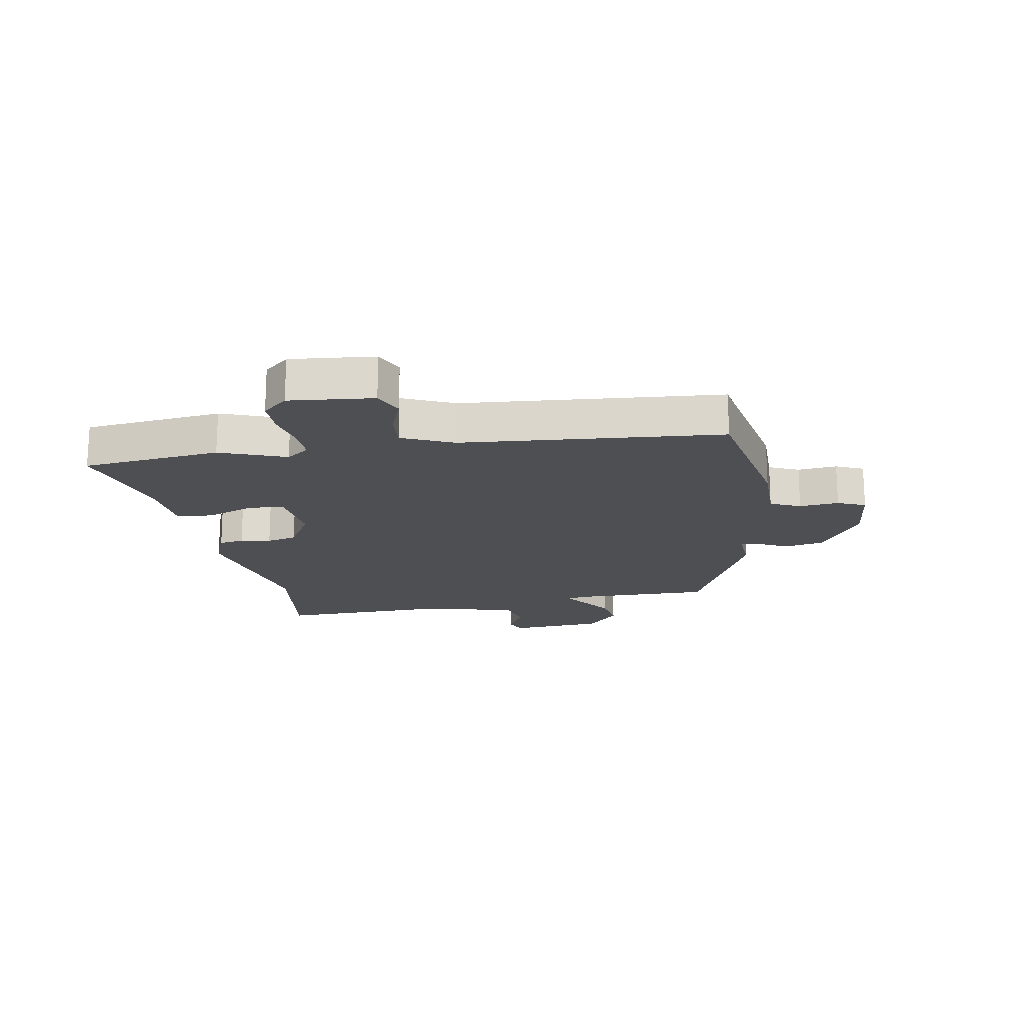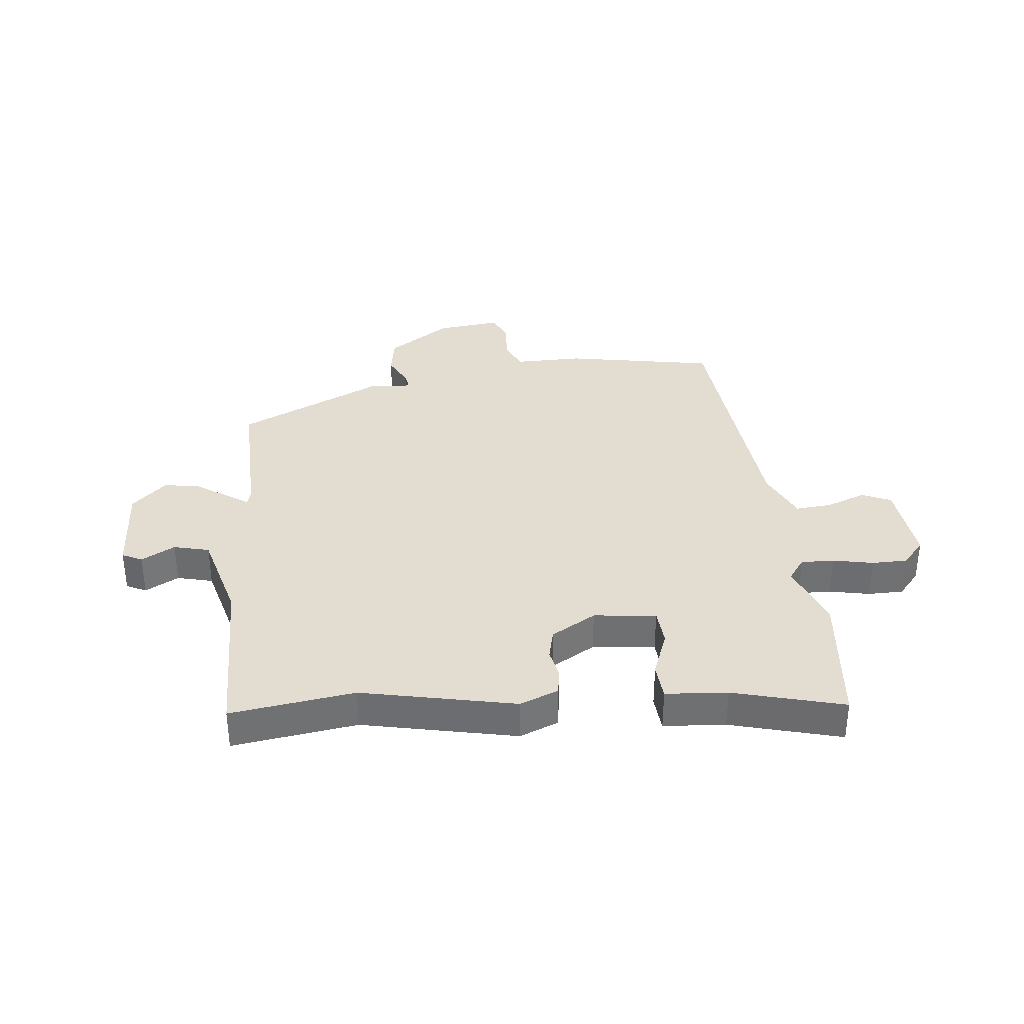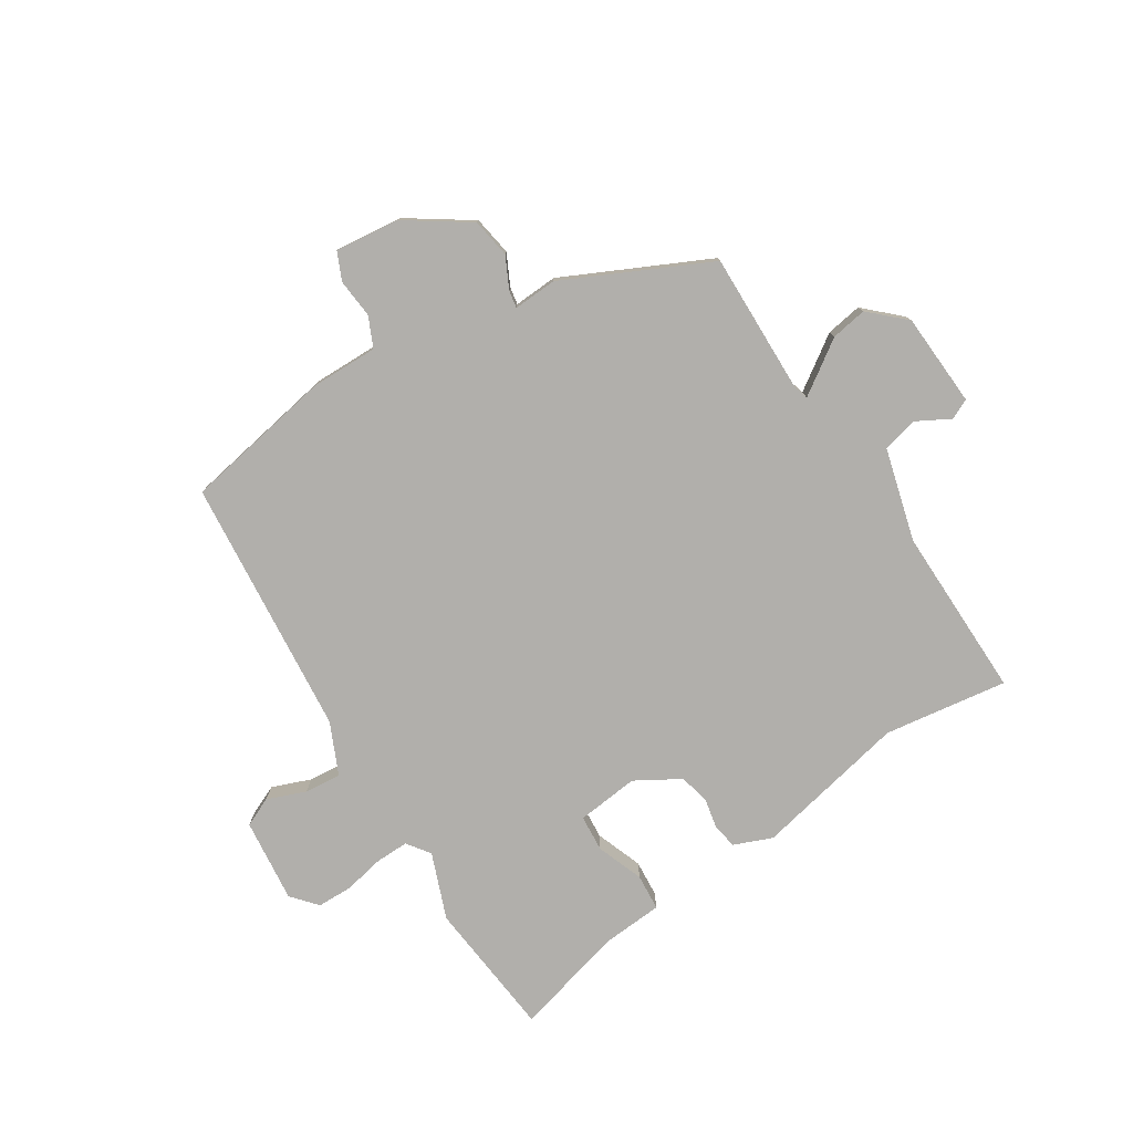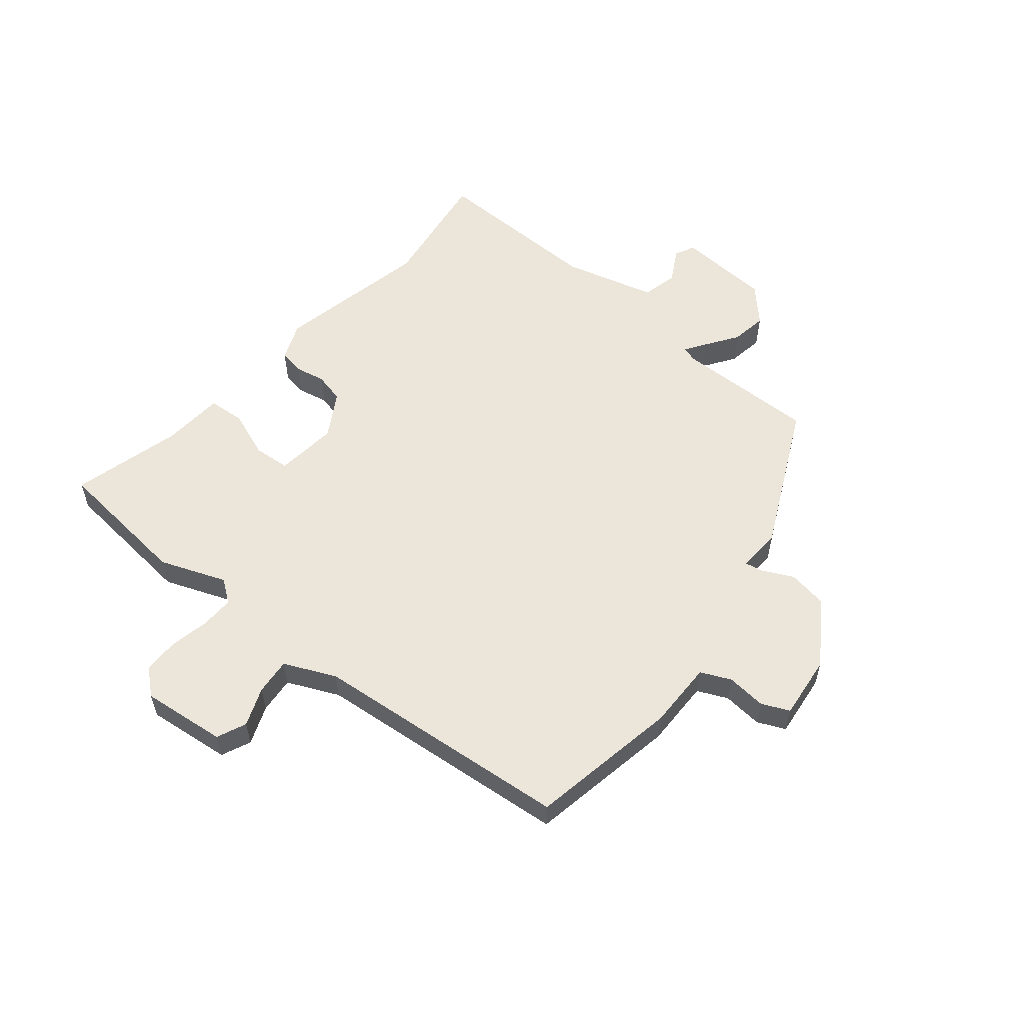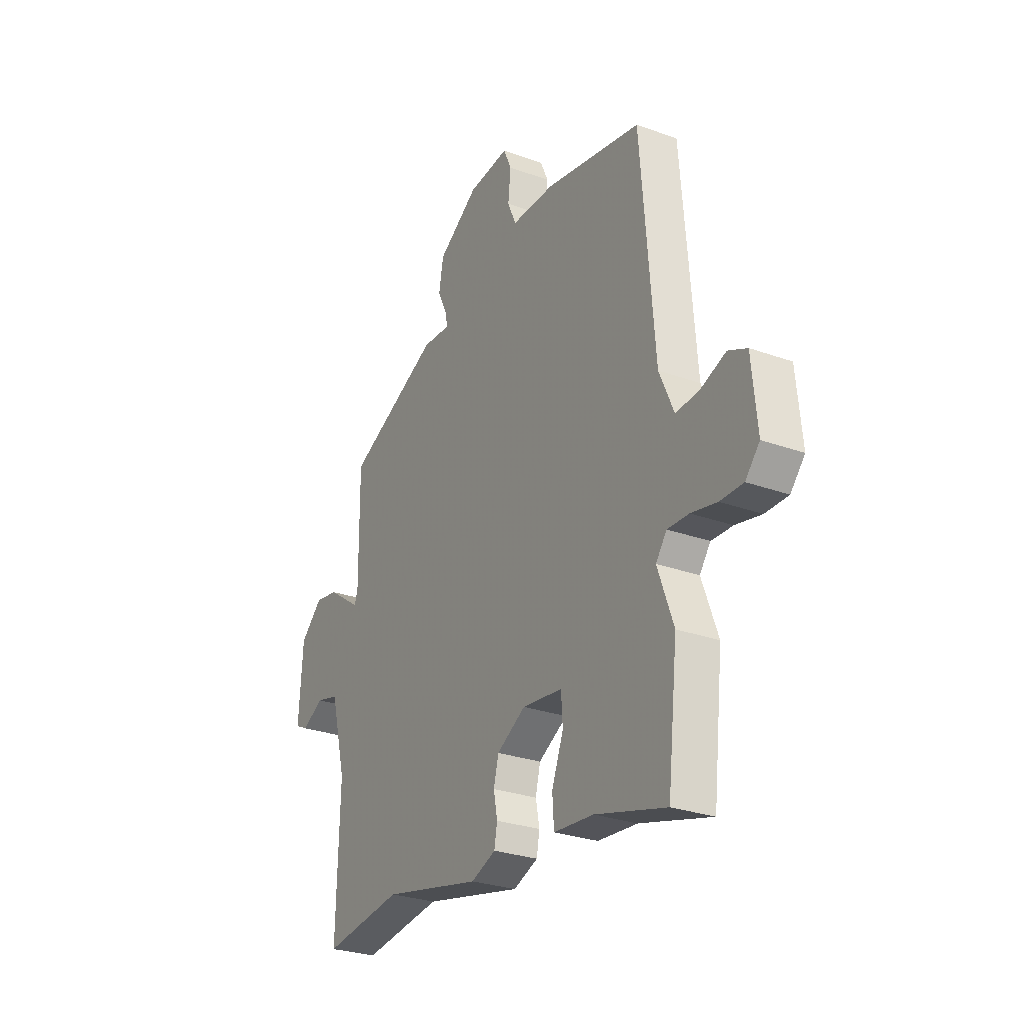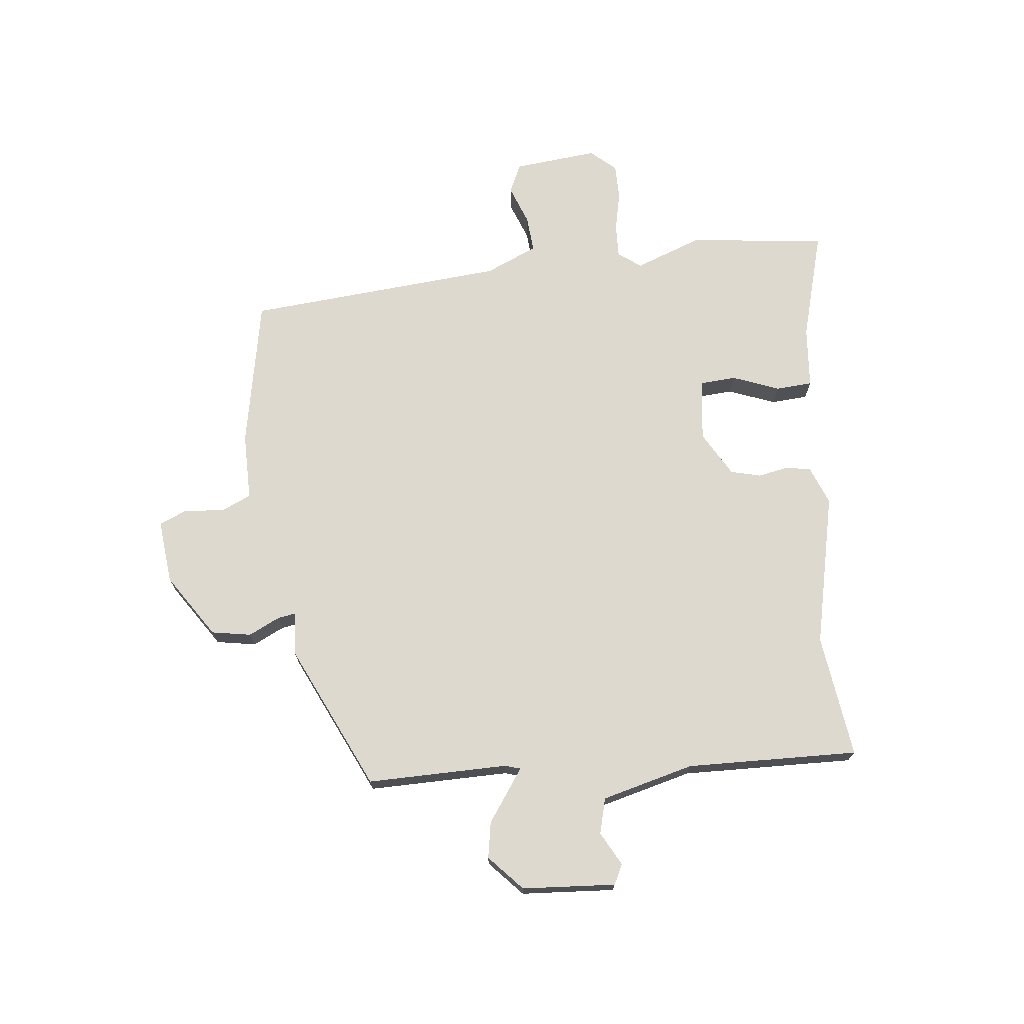
<metadata>
{"format":"obj","ext":"obj","renderer":"f3d","projection":"perspective","resolution":1024,"background":"white","views":[{"elev":-18.1,"azim":-80.3,"up":"+Y"},{"elev":35.2,"azim":173.4,"up":"+Y"},{"elev":-78.2,"azim":31.8,"up":"+Y"},{"elev":56.7,"azim":-51.2,"up":"+Y"},{"elev":-27.9,"azim":-118.9,"up":"+Z"},{"elev":71.7,"azim":83.7,"up":"+Y"}]}
</metadata>
<code>
v 0.477 0.07 0.365
v 0.475 0.07 0.123
v 0.483 0.07 0.096
v 0.519 0.07 0.121
v 0.573 0.07 0.159
v 0.635 0.07 0.17
v 0.695 0.07 0.115
v 0.706 0.07 -0.046
v 0.672 0.07 -0.063
v 0.614 0.07 -0.032
v 0.553 0.07 -0.048
v 0.512 0.07 -0.207
v 0.52 0.07 -0.503
v 0.307 0.07 -0.475
v 0.044 0.07 -0.534
v -0.022 0.07 -0.508
v -0.03 0.07 -0.465
v -0.02 0.07 -0.413
v -0.033 0.07 -0.361
v -0.11 0.07 -0.317
v -0.217 0.07 -0.33
v -0.221 0.07 -0.393
v -0.19 0.07 -0.473
v -0.194 0.07 -0.536
v -0.3 0.07 -0.545
v -0.489 0.07 -0.598
v -0.516 0.07 -0.36
v -0.474 0.07 -0.246
v -0.503 0.07 -0.207
v -0.56 0.07 -0.209
v -0.629 0.07 -0.224
v -0.69 0.07 -0.224
v -0.728 0.07 -0.181
v -0.714 0.07 -0.036
v -0.664 0.07 -0.013
v -0.597 0.07 -0.038
v -0.534 0.07 -0.043
v -0.495 0.07 0.046
v -0.459 0.07 0.493
v -0.201 0.07 0.543
v -0.085 0.07 0.543
v -0.062 0.07 0.595
v -0.069 0.07 0.663
v -0.048 0.07 0.711
v 0.062 0.07 0.7
v 0.171 0.07 0.628
v 0.183 0.07 0.56
v 0.157 0.07 0.506
v 0.152 0.07 0.476
v 0.227 0.07 0.481
v 0.477 0 0.365
v 0.475 0 0.123
v 0.483 0 0.096
v 0.519 0 0.121
v 0.573 0 0.159
v 0.635 0 0.17
v 0.695 0 0.115
v 0.706 0 -0.046
v 0.672 0 -0.063
v 0.614 0 -0.032
v 0.553 0 -0.048
v 0.512 0 -0.207
v 0.52 0 -0.503
v 0.307 0 -0.475
v 0.044 0 -0.534
v -0.022 0 -0.508
v -0.03 0 -0.465
v -0.02 0 -0.413
v -0.033 0 -0.361
v -0.11 0 -0.317
v -0.217 0 -0.33
v -0.221 0 -0.393
v -0.19 0 -0.473
v -0.194 0 -0.536
v -0.3 0 -0.545
v -0.489 0 -0.598
v -0.516 0 -0.36
v -0.474 0 -0.246
v -0.503 0 -0.207
v -0.56 0 -0.209
v -0.629 0 -0.224
v -0.69 0 -0.224
v -0.728 0 -0.181
v -0.714 0 -0.036
v -0.664 0 -0.013
v -0.597 0 -0.038
v -0.534 0 -0.043
v -0.495 0 0.046
v -0.459 0 0.493
v -0.201 0 0.543
v -0.085 0 0.543
v -0.062 0 0.595
v -0.069 0 0.663
v -0.048 0 0.711
v 0.062 0 0.7
v 0.171 0 0.628
v 0.183 0 0.56
v 0.157 0 0.506
v 0.152 0 0.476
v 0.227 0 0.481
f 49 50 1 2
f 46 47 48
f 45 46 48
f 44 45 48
f 43 44 48
f 42 43 48
f 41 42 48 49
f 49 2 3
f 41 49 3
f 40 41 3
f 39 40 3
f 38 39 3
f 34 35 36
f 33 34 36
f 32 33 36
f 31 32 36
f 30 31 36
f 29 30 36 37
f 37 38 3
f 29 37 3
f 28 29 3
f 25 26 27 28
f 24 25 28
f 23 24 28
f 22 23 28
f 16 17 18
f 15 16 18
f 14 15 18
f 14 18 19
f 13 14 19
f 12 13 19
f 11 12 19 20
f 8 9 10
f 7 8 10
f 6 7 10
f 5 6 10
f 4 5 10
f 3 4 10 11
f 11 20 21
f 3 11 21
f 28 3 21
f 21 22 28
f 52 51 100 99
f 98 97 96
f 98 96 95
f 98 95 94
f 98 94 93
f 98 93 92
f 99 98 92 91
f 53 52 99
f 53 99 91
f 53 91 90
f 53 90 89
f 53 89 88
f 86 85 84
f 86 84 83
f 86 83 82
f 86 82 81
f 86 81 80
f 87 86 80 79
f 53 88 87
f 53 87 79
f 53 79 78
f 78 77 76 75
f 78 75 74
f 78 74 73
f 78 73 72
f 68 67 66
f 68 66 65
f 68 65 64
f 69 68 64
f 69 64 63
f 69 63 62
f 70 69 62 61
f 60 59 58
f 60 58 57
f 60 57 56
f 60 56 55
f 60 55 54
f 61 60 54 53
f 71 70 61
f 71 61 53
f 71 53 78
f 78 72 71
f 1 51 52 2
f 2 52 53 3
f 3 53 54 4
f 4 54 55 5
f 5 55 56 6
f 6 56 57 7
f 7 57 58 8
f 8 58 59 9
f 9 59 60 10
f 10 60 61 11
f 11 61 62 12
f 12 62 63 13
f 13 63 64 14
f 14 64 65 15
f 15 65 66 16
f 16 66 67 17
f 17 67 68 18
f 18 68 69 19
f 19 69 70 20
f 20 70 71 21
f 21 71 72 22
f 22 72 73 23
f 23 73 74 24
f 24 74 75 25
f 25 75 76 26
f 26 76 77 27
f 27 77 78 28
f 28 78 79 29
f 29 79 80 30
f 30 80 81 31
f 31 81 82 32
f 32 82 83 33
f 33 83 84 34
f 34 84 85 35
f 35 85 86 36
f 36 86 87 37
f 37 87 88 38
f 38 88 89 39
f 39 89 90 40
f 40 90 91 41
f 41 91 92 42
f 42 92 93 43
f 43 93 94 44
f 44 94 95 45
f 45 95 96 46
f 46 96 97 47
f 47 97 98 48
f 48 98 99 49
f 49 99 100 50
f 50 100 51 1

</code>
